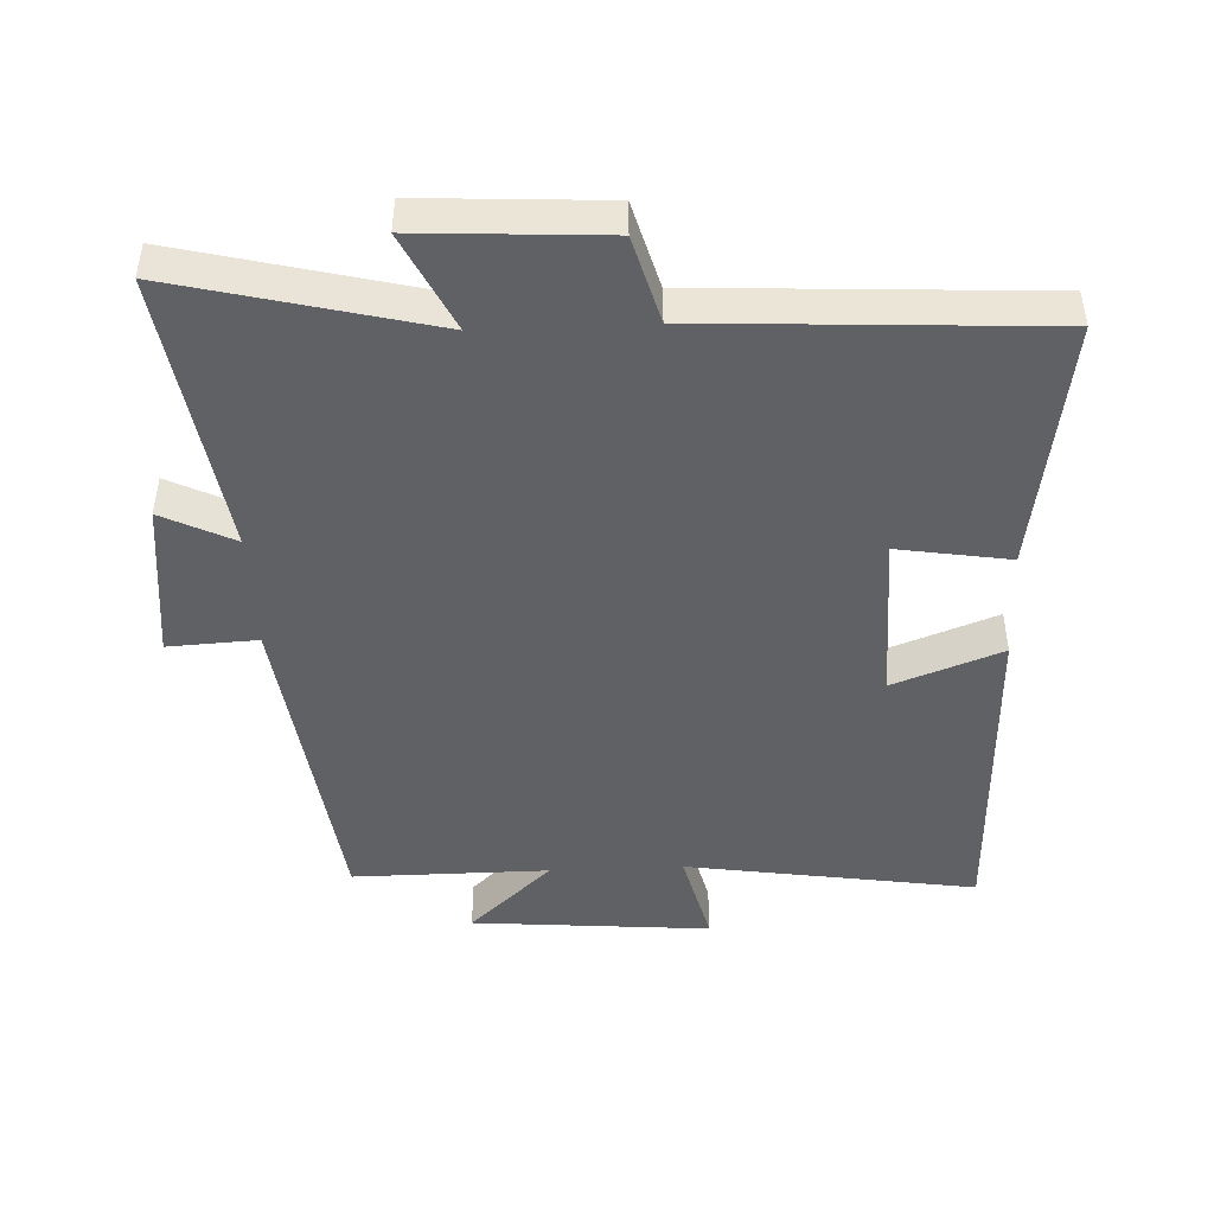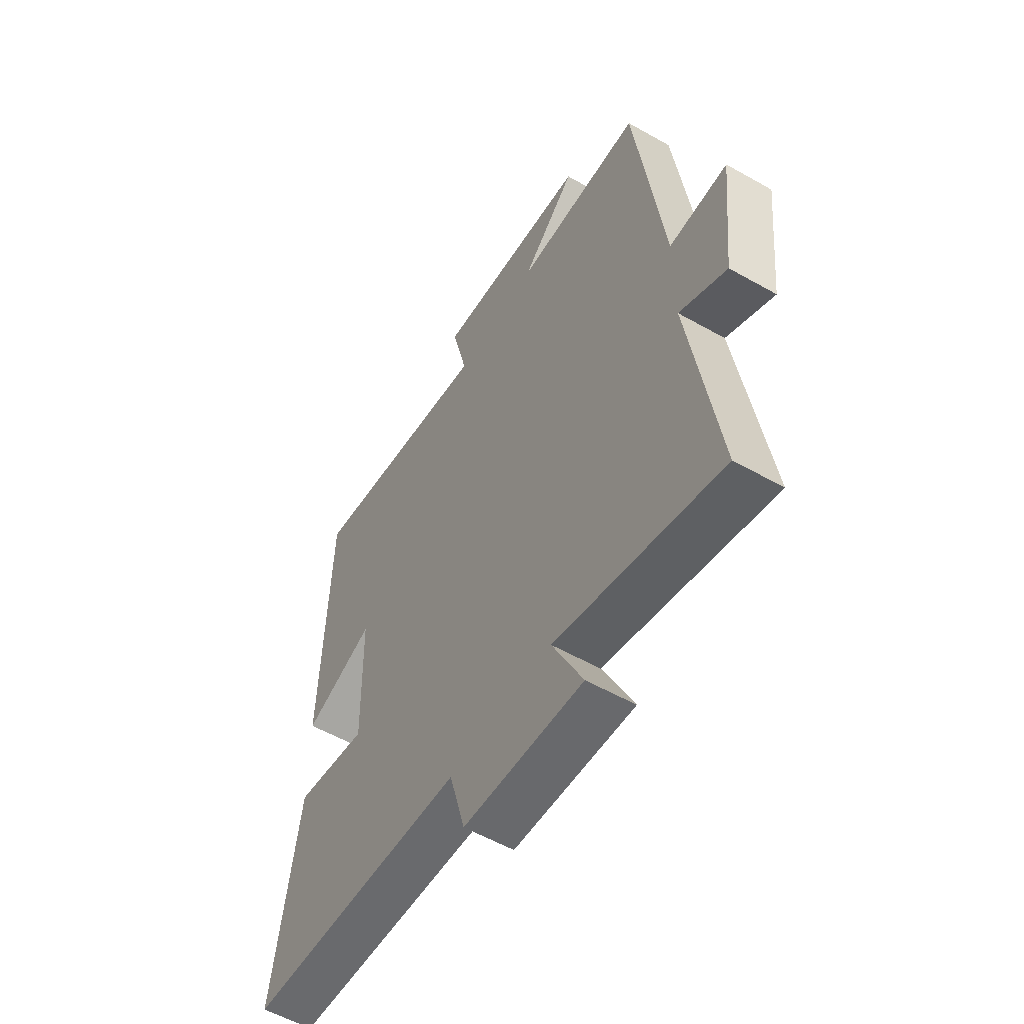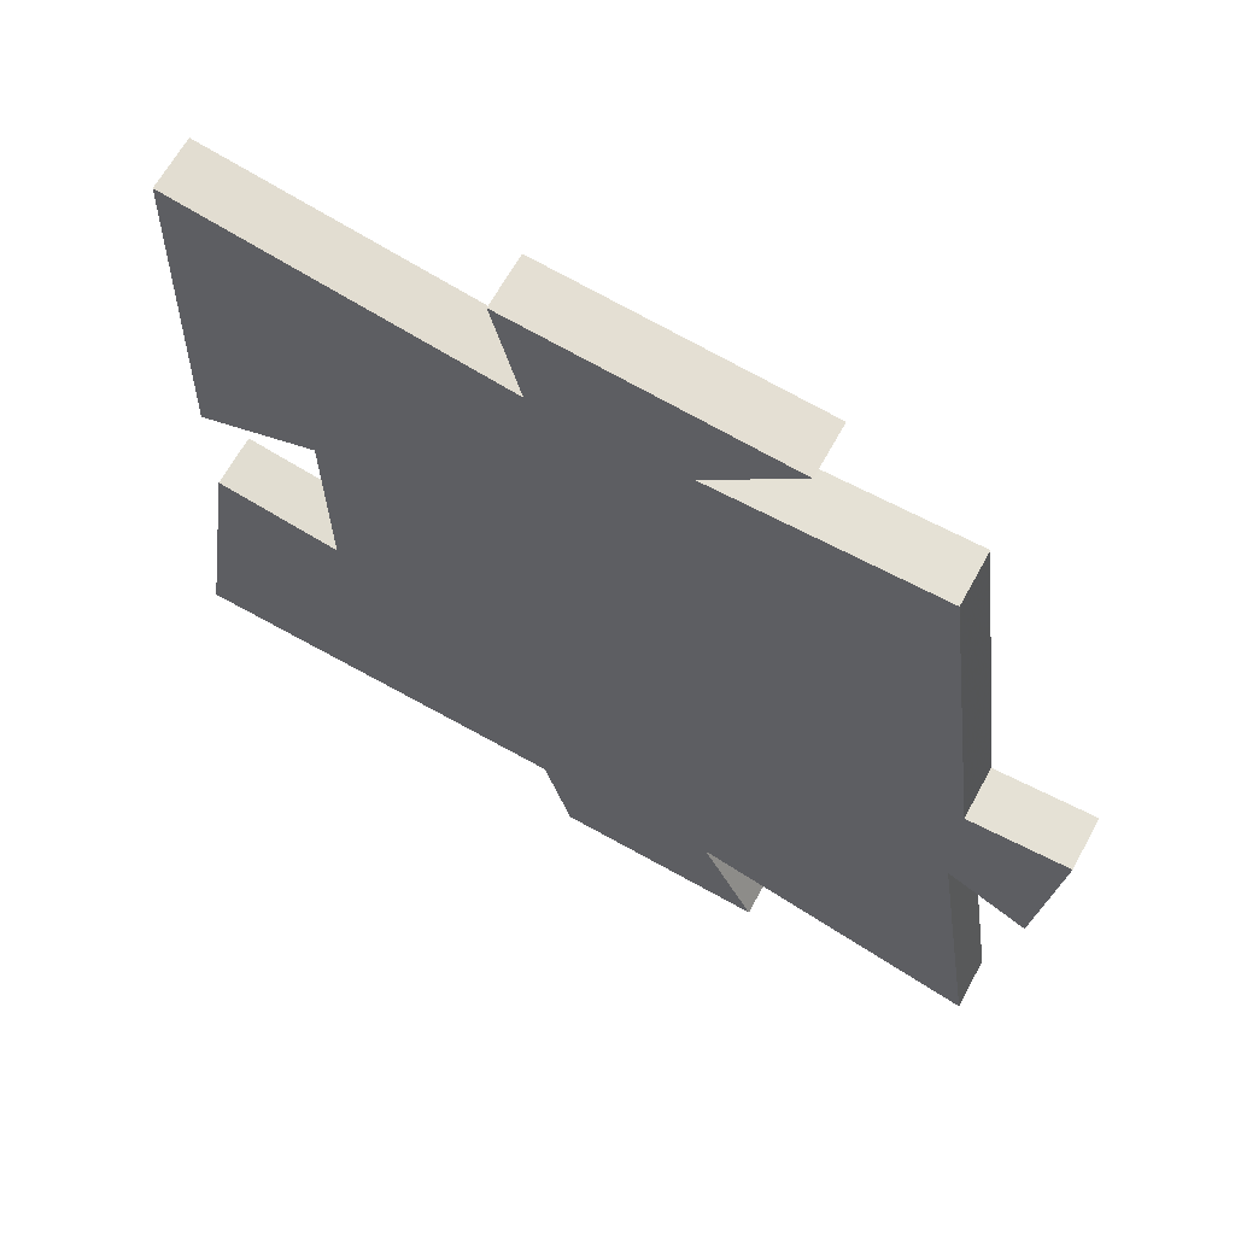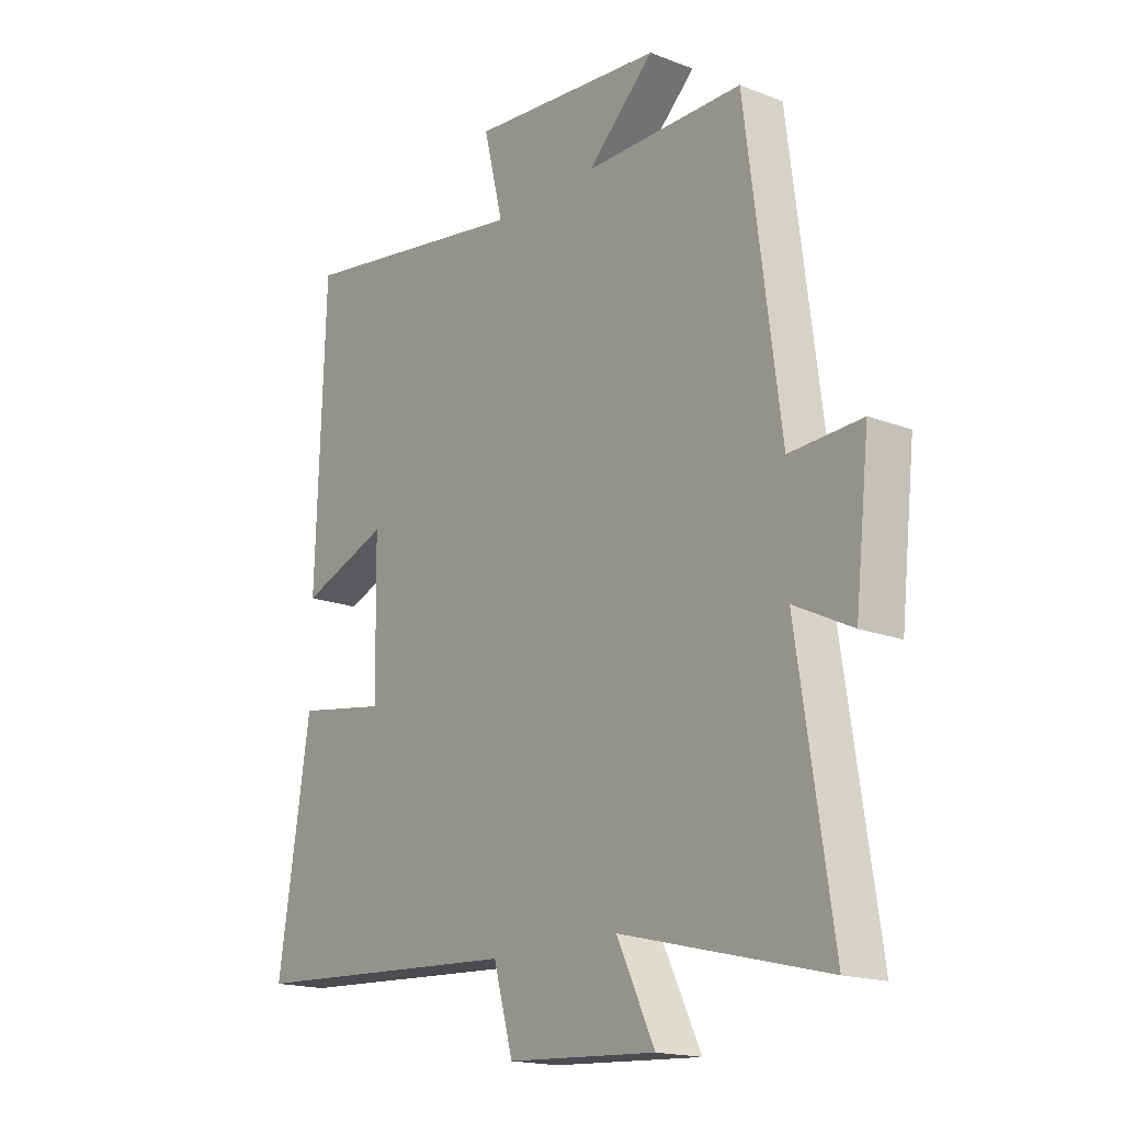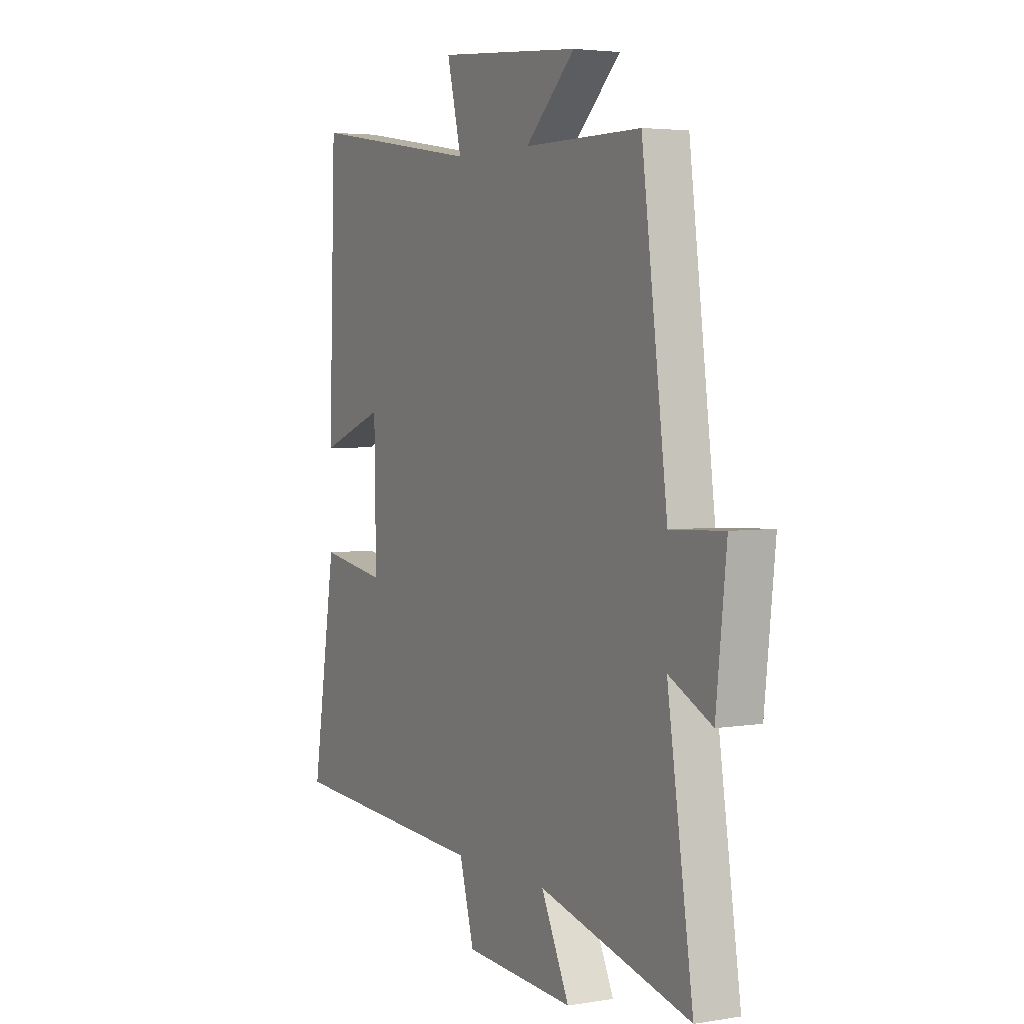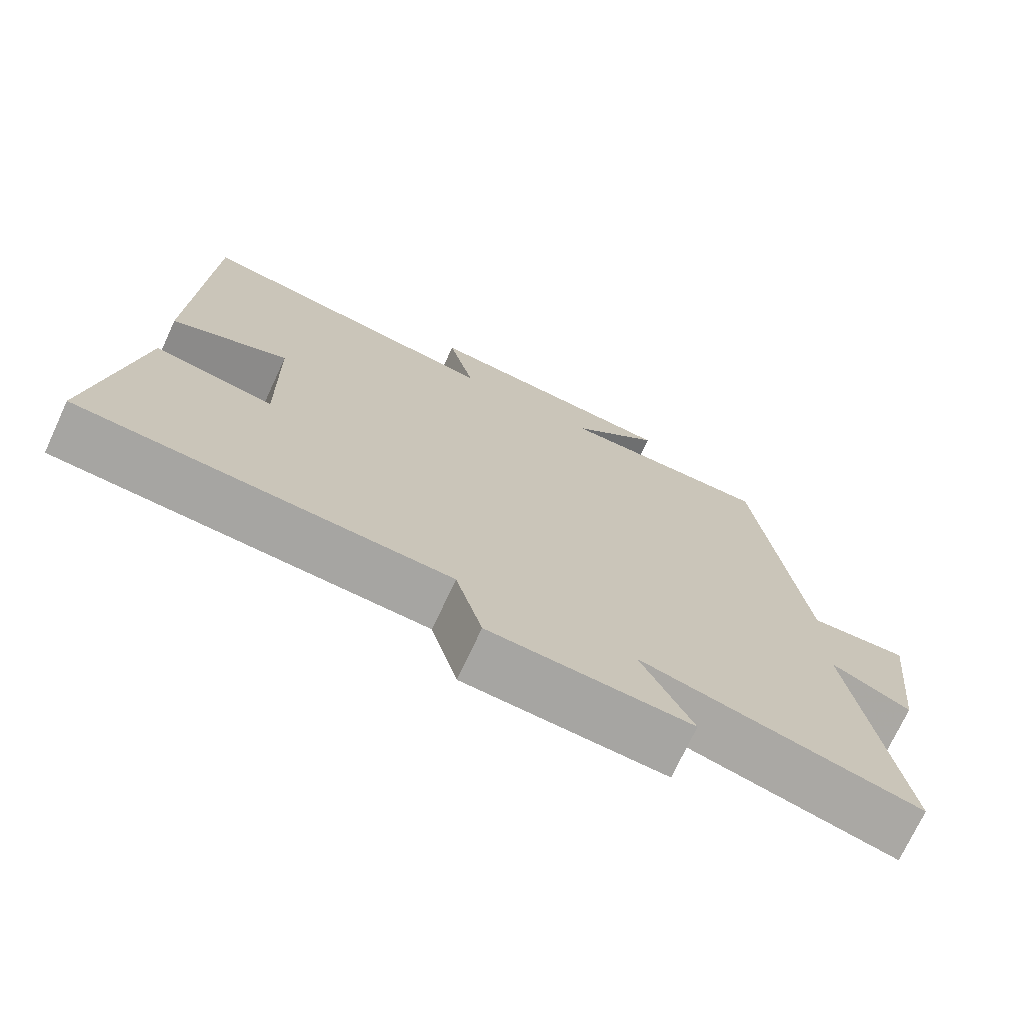
<metadata>
{"format":"obj","ext":"obj","renderer":"f3d","projection":"perspective","resolution":1024,"background":"white","views":[{"elev":-46.0,"azim":-177.4,"up":"+Y"},{"elev":-55.9,"azim":59.2,"up":"+Z"},{"elev":65.0,"azim":28.6,"up":"+Z"},{"elev":-17.4,"azim":52.3,"up":"+Z"},{"elev":3.8,"azim":61.4,"up":"+Z"},{"elev":-72.9,"azim":-24.9,"up":"+Z"}]}
</metadata>
<code>
v -0.483 0.07 0.567
v -0.052 0.07 0.5
v -0.088 0.07 0.646
v 0.268 0.07 0.616
v 0.144 0.07 0.5
v 0.436 0.07 0.501
v 0.5 0.07 0.007
v 0.633 0.07 0.014
v 0.607 0.07 -0.224
v 0.5 0.07 -0.171
v 0.564 0.07 -0.594
v 0.187 0.07 -0.5
v 0.257 0.07 -0.645
v -0.017 0.07 -0.629
v -0.053 0.07 -0.5
v -0.559 0.07 -0.472
v -0.5 0.07 -0.094
v -0.334 0.07 -0.121
v -0.338 0.07 0.133
v -0.5 0.07 0.072
v -0.483 0 0.567
v -0.052 0 0.5
v -0.088 0 0.646
v 0.268 0 0.616
v 0.144 0 0.5
v 0.436 0 0.501
v 0.5 0 0.007
v 0.633 0 0.014
v 0.607 0 -0.224
v 0.5 0 -0.171
v 0.564 0 -0.594
v 0.187 0 -0.5
v 0.257 0 -0.645
v -0.017 0 -0.629
v -0.053 0 -0.5
v -0.559 0 -0.472
v -0.5 0 -0.094
v -0.334 0 -0.121
v -0.338 0 0.133
v -0.5 0 0.072
f 19 20 1 2
f 18 19 2
f 15 16 17 18
f 15 18 2
f 12 13 14 15
f 12 15 2
f 10 11 12 2
f 7 8 9 10
f 5 6 7 10
f 5 10 2 3
f 3 4 5
f 22 21 40 39
f 22 39 38
f 38 37 36 35
f 22 38 35
f 35 34 33 32
f 22 35 32
f 22 32 31 30
f 30 29 28 27
f 30 27 26 25
f 23 22 30 25
f 25 24 23
f 1 21 22 2
f 2 22 23 3
f 3 23 24 4
f 4 24 25 5
f 5 25 26 6
f 6 26 27 7
f 7 27 28 8
f 8 28 29 9
f 9 29 30 10
f 10 30 31 11
f 11 31 32 12
f 12 32 33 13
f 13 33 34 14
f 14 34 35 15
f 15 35 36 16
f 16 36 37 17
f 17 37 38 18
f 18 38 39 19
f 19 39 40 20
f 20 40 21 1

</code>
